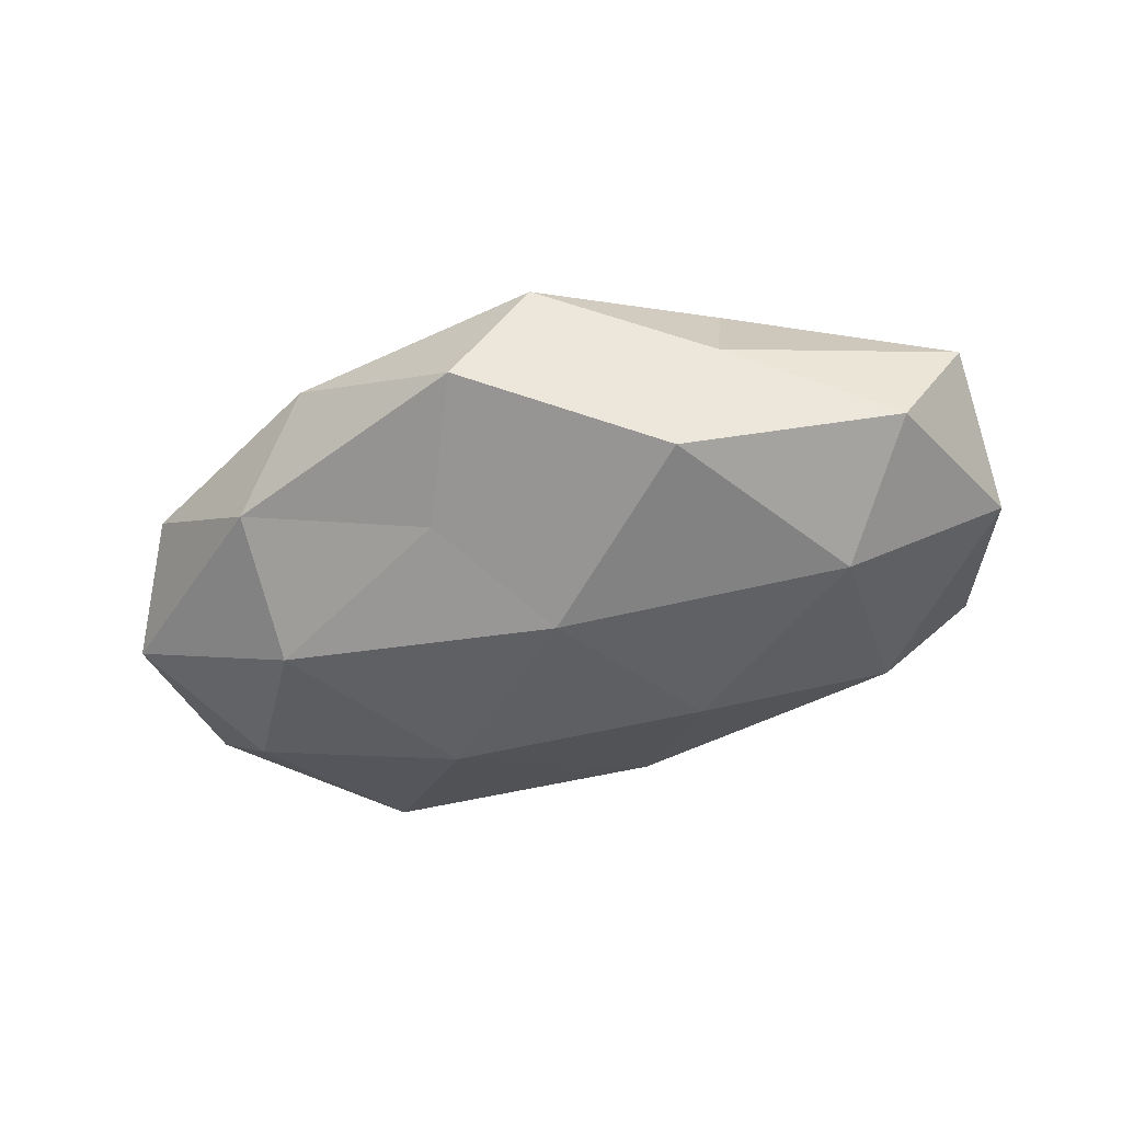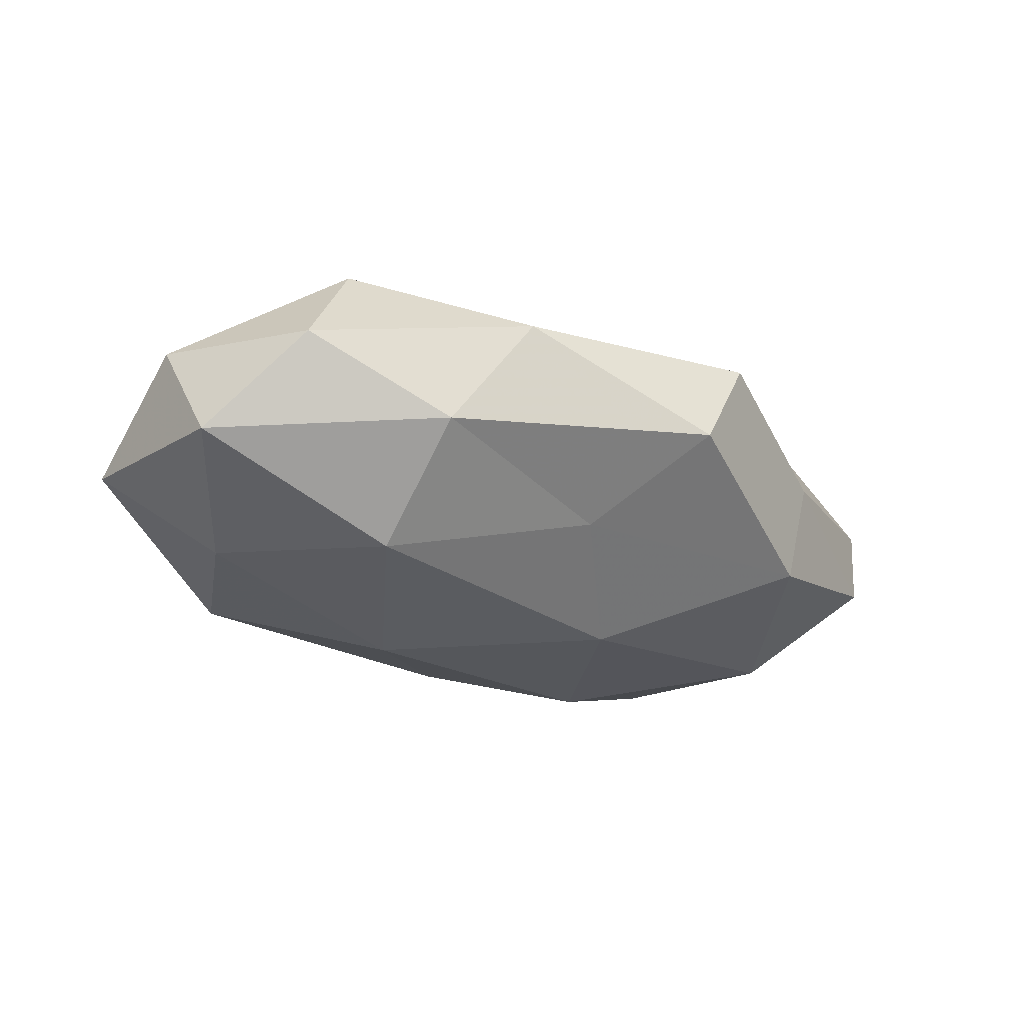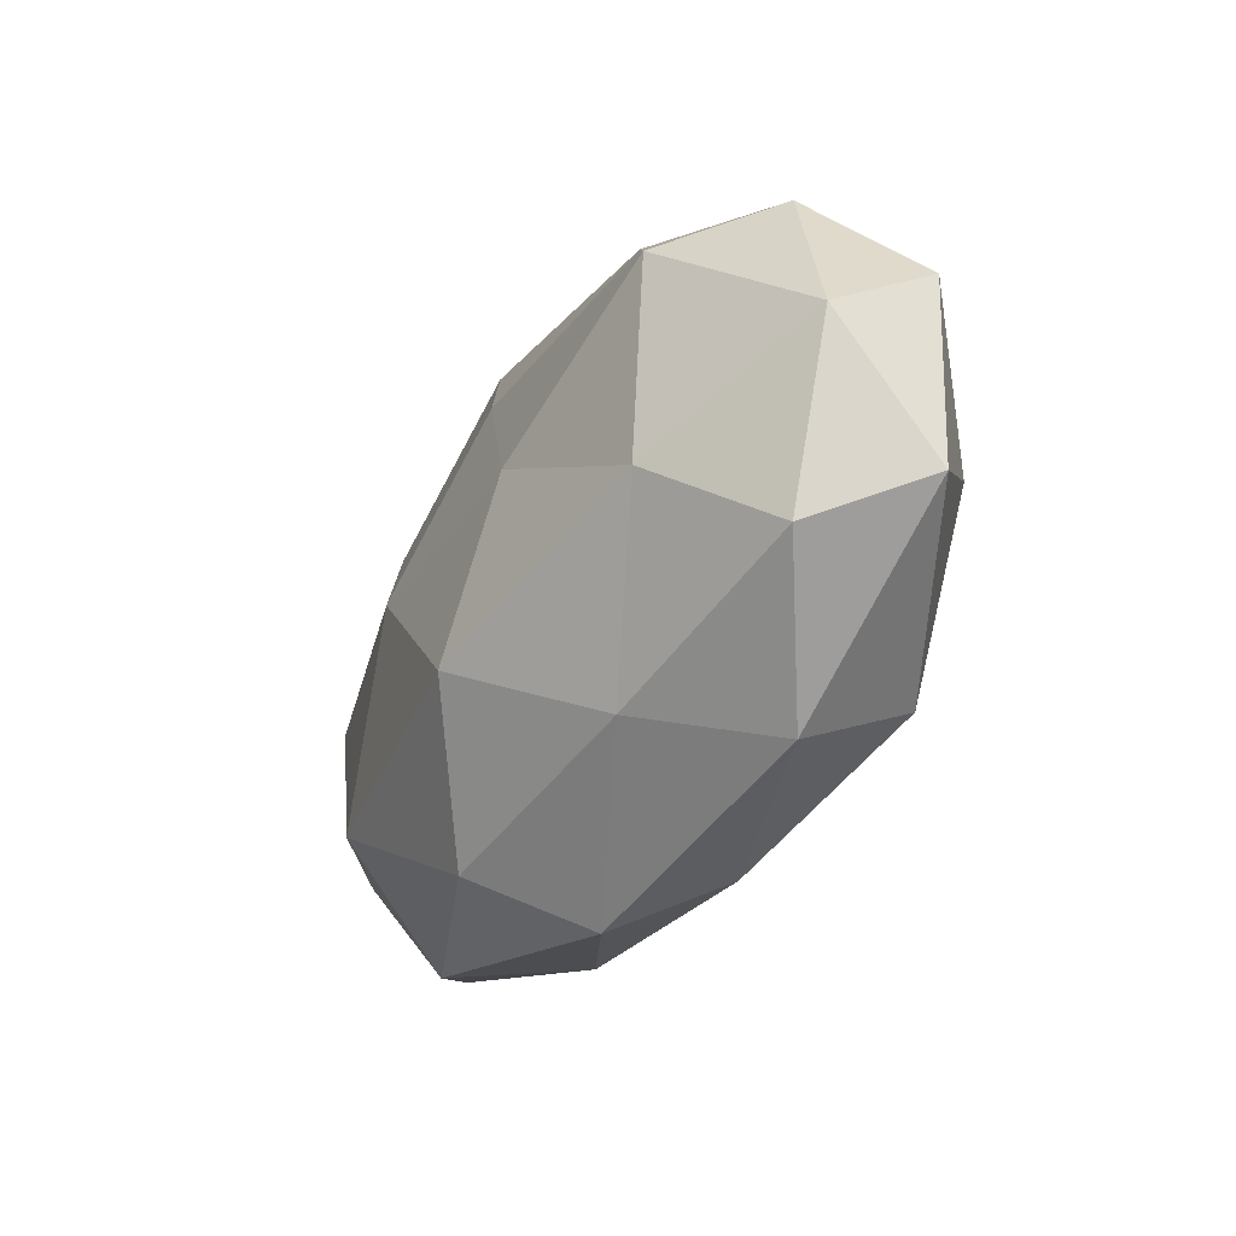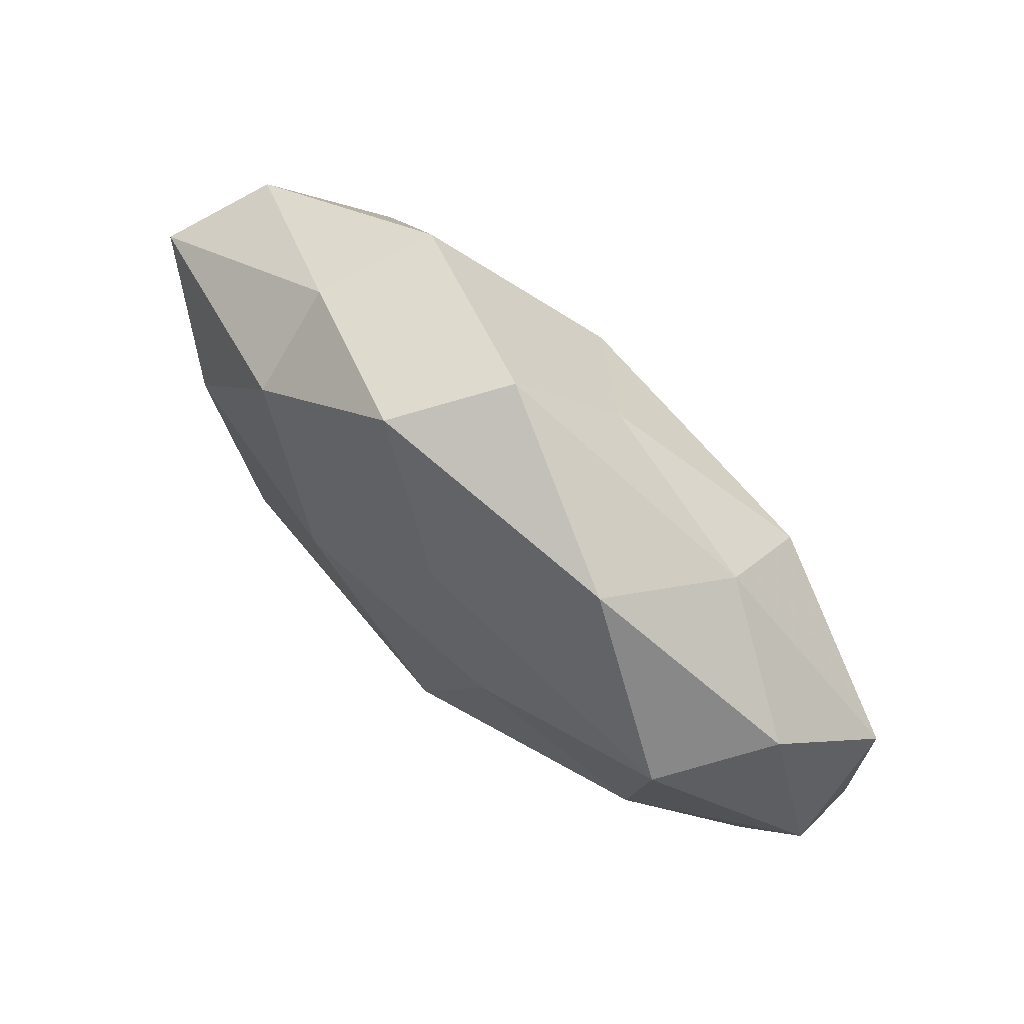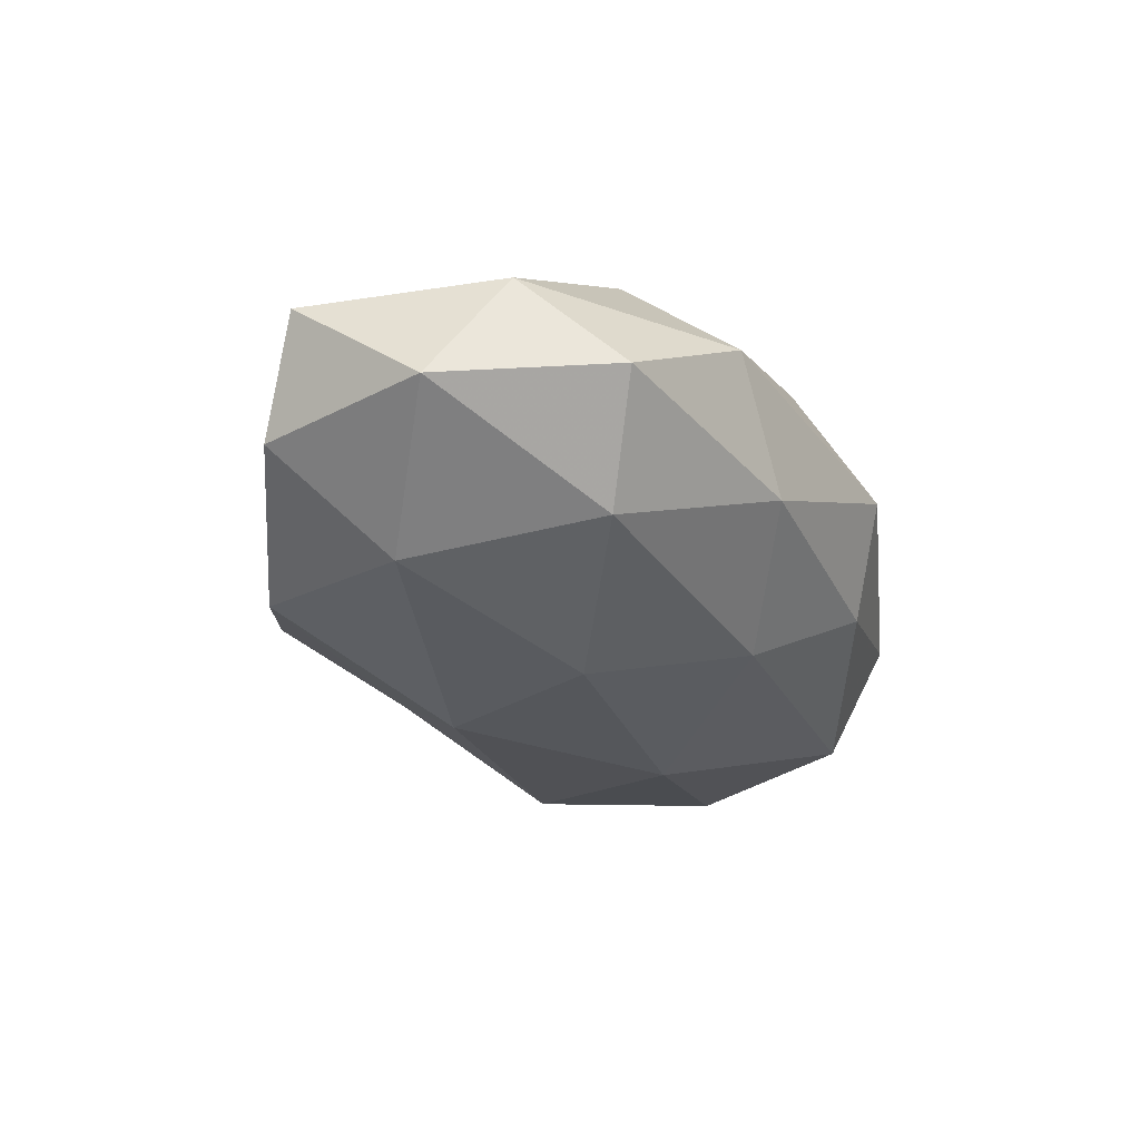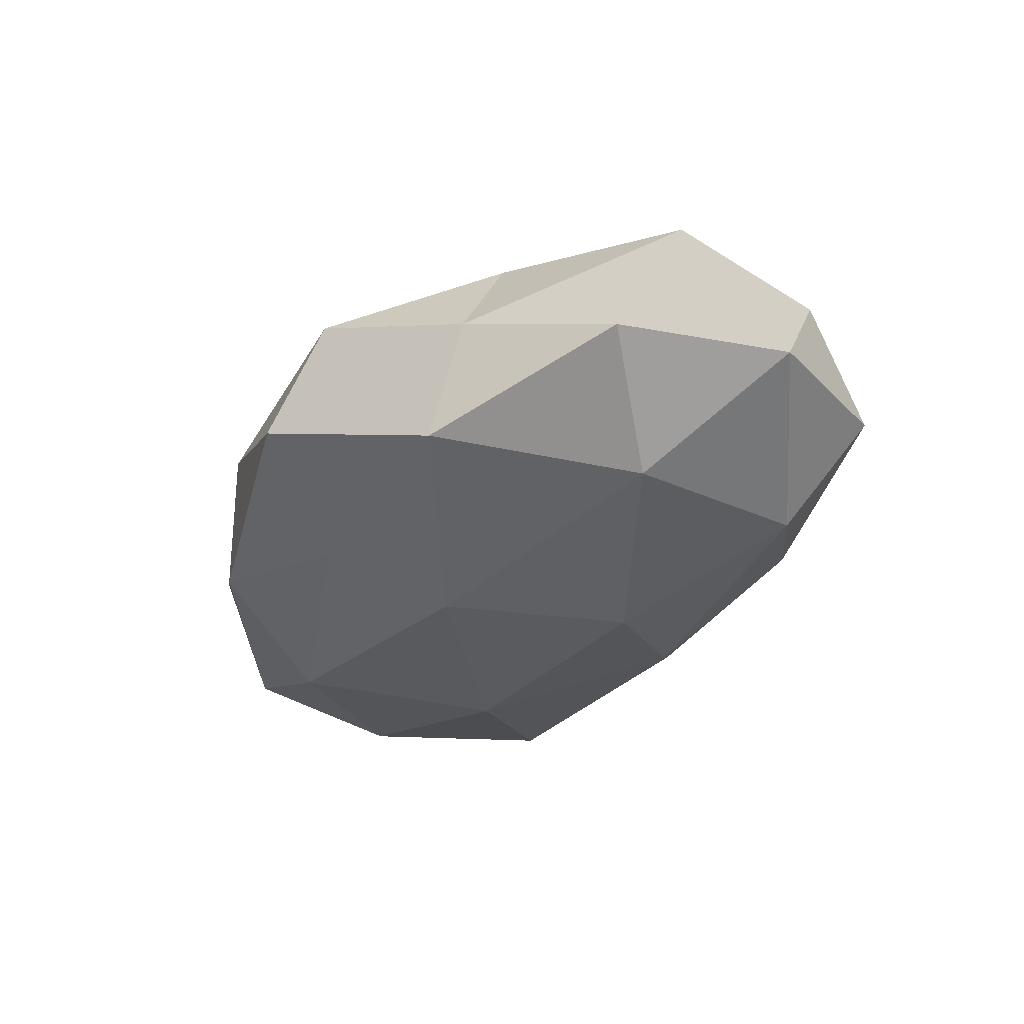
<metadata>
{"format":"obj","ext":"obj","renderer":"f3d","projection":"perspective","resolution":1024,"background":"white","views":[{"elev":-39.6,"azim":-158.0,"up":"+Z"},{"elev":-23.6,"azim":143.3,"up":"+Z"},{"elev":-32.0,"azim":63.1,"up":"+Y"},{"elev":72.9,"azim":43.1,"up":"+Y"},{"elev":-28.8,"azim":-70.1,"up":"+Z"},{"elev":-32.9,"azim":-122.9,"up":"+Z"}]}
</metadata>
<code>
v -0.03748 -0.01742 -0.01562
v 0.00979 -0.0337 -0.008462
v 0.04913 -0.01832 0.007475
v -0.01113 0.03775 0.01054
v 0.03615 -0.006854 0.01718
v -0.03963 0.007314 -0.01779
v -0.04232 0.003117 0.0159
v 0.00522 -0.01505 0.0236
v -0.0298 0.02145 0.01447
v -0.01611 -0.006455 -0.02321
v -0.05699 0.0131 0.006002
v 0.02258 -0.02611 0.01197
v 0.002525 0.02202 0.01745
v 0.05611 0.002572 0.006912
v -0.05692 -0.002779 -0.006041
v 0.0334 -0.02429 -0.01526
v 0.01671 -0.005669 -0.02244
v -0.0477 -0.0232 -0.003602
v -0.03143 0.02845 0.001845
v 0.05506 0.01171 -0.006807
v 0.0345 -0.03151 -0.00103
v -0.03159 -0.03109 0.006556
v 0.03062 0.03006 -0.005435
v -0.007207 -0.03102 0.01522
v 0.002037 -0.03888 0.003293
v 0.04712 0.0228 0.004513
v -0.02614 0.02992 -0.01278
v -0.01558 0.005088 0.02171
v -0.002251 0.04083 -0.002494
v 0.04412 -0.003435 -0.01565
v -0.01976 -0.03199 -0.006902
v -0.00276 -0.02335 -0.01739
v -0.0311 -0.0165 0.01904
v 0.0386 0.01782 0.0171
v 0.01386 0.005429 0.02099
v -0.005179 0.01448 -0.02203
v -0.05065 0.01868 -0.006724
v 0.006103 0.0265 -0.0122
v 0.0564 -0.01316 -0.005001
v -0.05228 -0.01127 0.007379
v 0.02126 0.03439 0.008452
v 0.03062 0.01613 -0.01786
f 6 10 1
f 11 7 9
f 3 5 12
f 5 8 12
f 4 9 13
f 3 14 5
f 6 1 15
f 15 1 18
f 19 9 4
f 11 9 19
f 3 12 21
f 21 2 16
f 12 8 24
f 21 25 2
f 12 25 21
f 12 24 25
f 25 24 22
f 14 20 26
f 26 20 23
f 9 7 28
f 9 28 13
f 19 4 29
f 19 29 27
f 30 16 17
f 18 1 31
f 31 22 18
f 2 25 31
f 25 22 31
f 1 10 32
f 16 2 32
f 17 32 10
f 16 32 17
f 1 32 31
f 31 32 2
f 24 8 33
f 33 22 24
f 33 28 7
f 8 28 33
f 14 34 5
f 14 26 34
f 5 35 8
f 8 35 28
f 13 28 35
f 5 34 35
f 35 34 13
f 6 36 10
f 10 36 17
f 27 36 6
f 37 6 15
f 37 15 11
f 37 11 19
f 37 27 6
f 37 19 27
f 38 29 23
f 27 29 38
f 27 38 36
f 3 39 14
f 39 20 14
f 3 21 39
f 21 16 39
f 39 16 30
f 39 30 20
f 11 40 7
f 15 40 11
f 15 18 40
f 40 18 22
f 7 40 33
f 40 22 33
f 13 41 4
f 23 41 26
f 29 4 41
f 29 41 23
f 34 41 13
f 34 26 41
f 20 42 23
f 17 42 30
f 20 30 42
f 36 42 17
f 23 42 38
f 36 38 42

</code>
